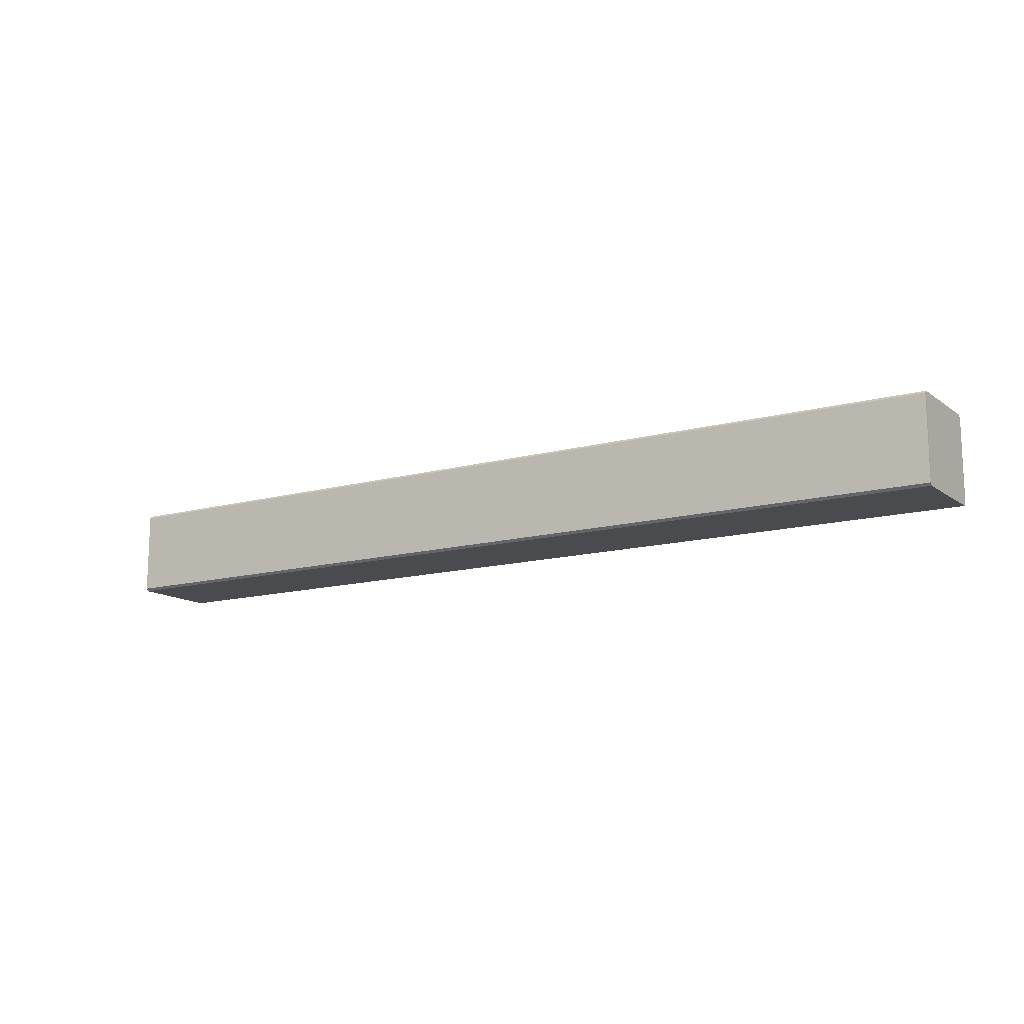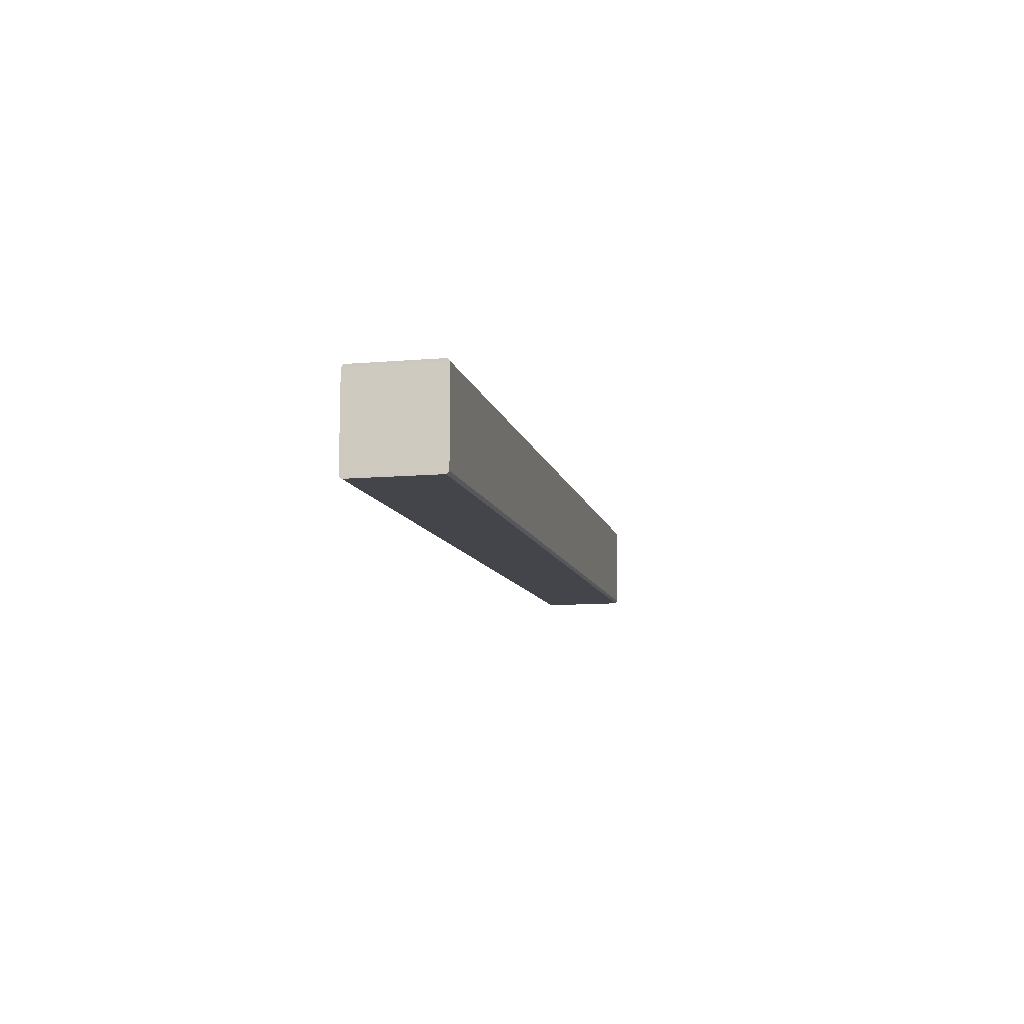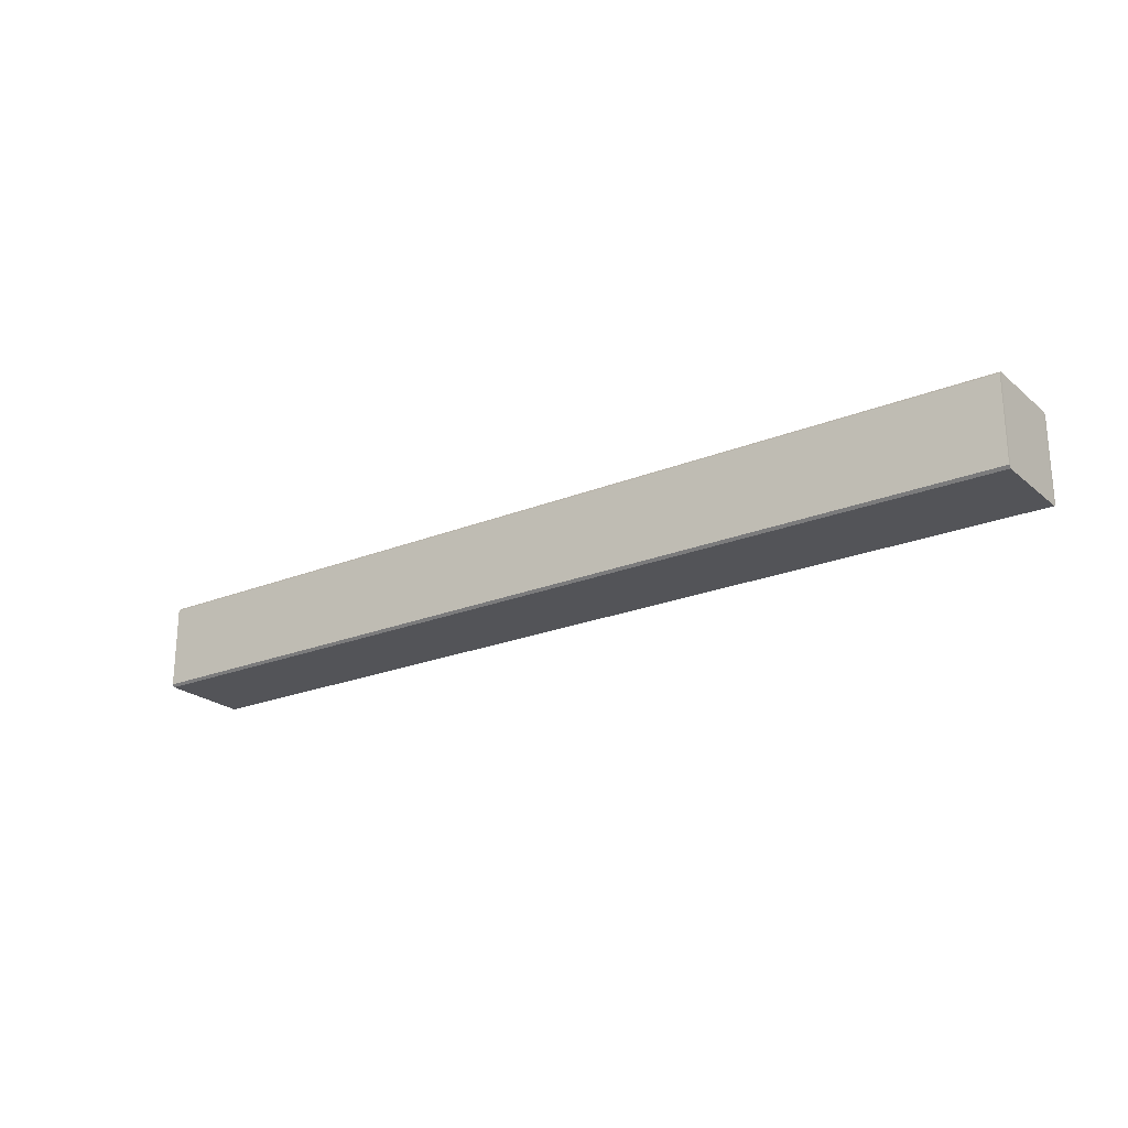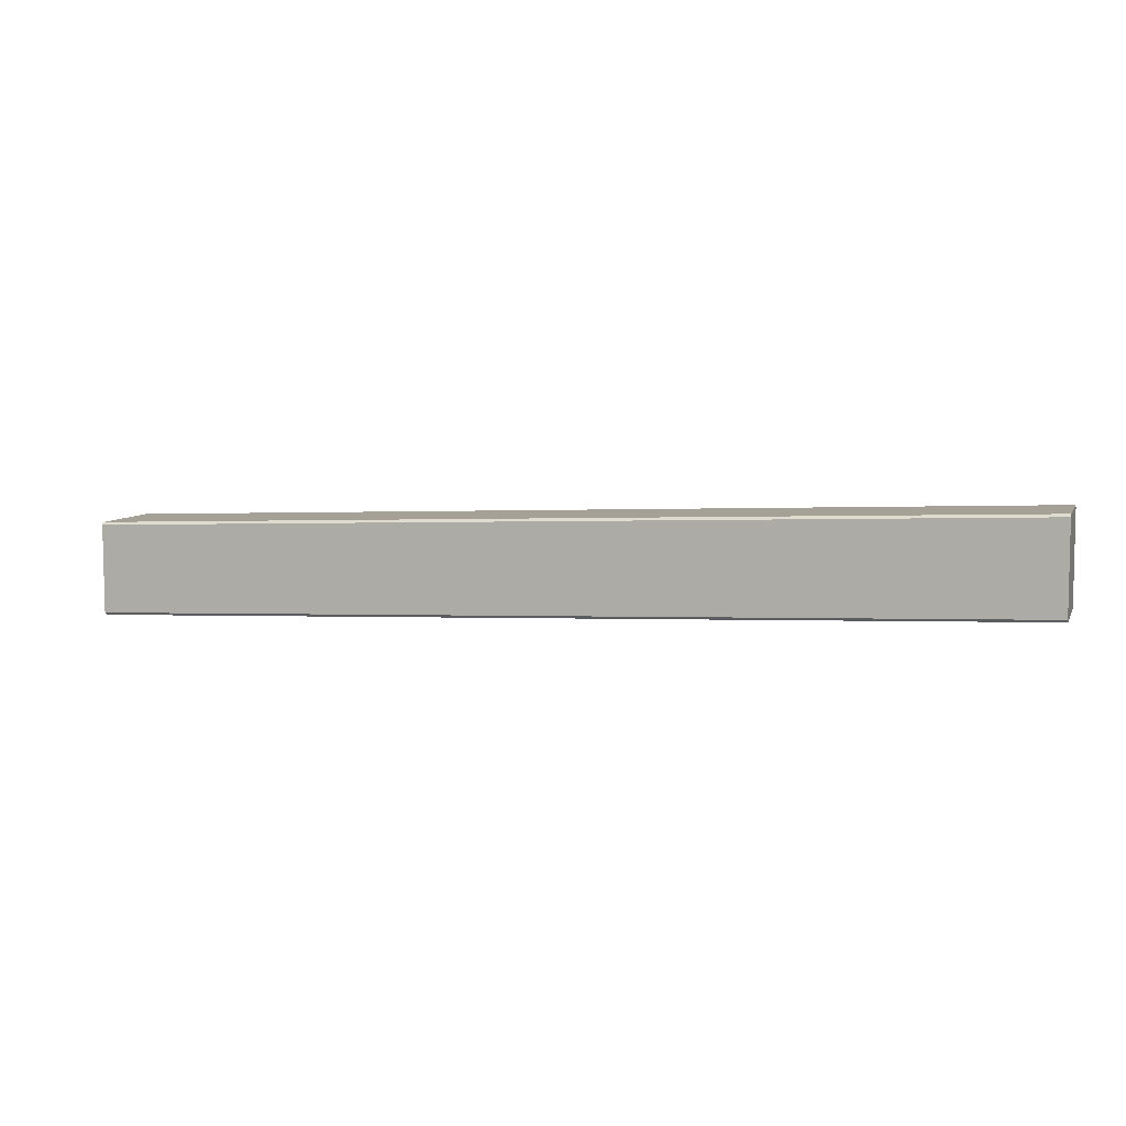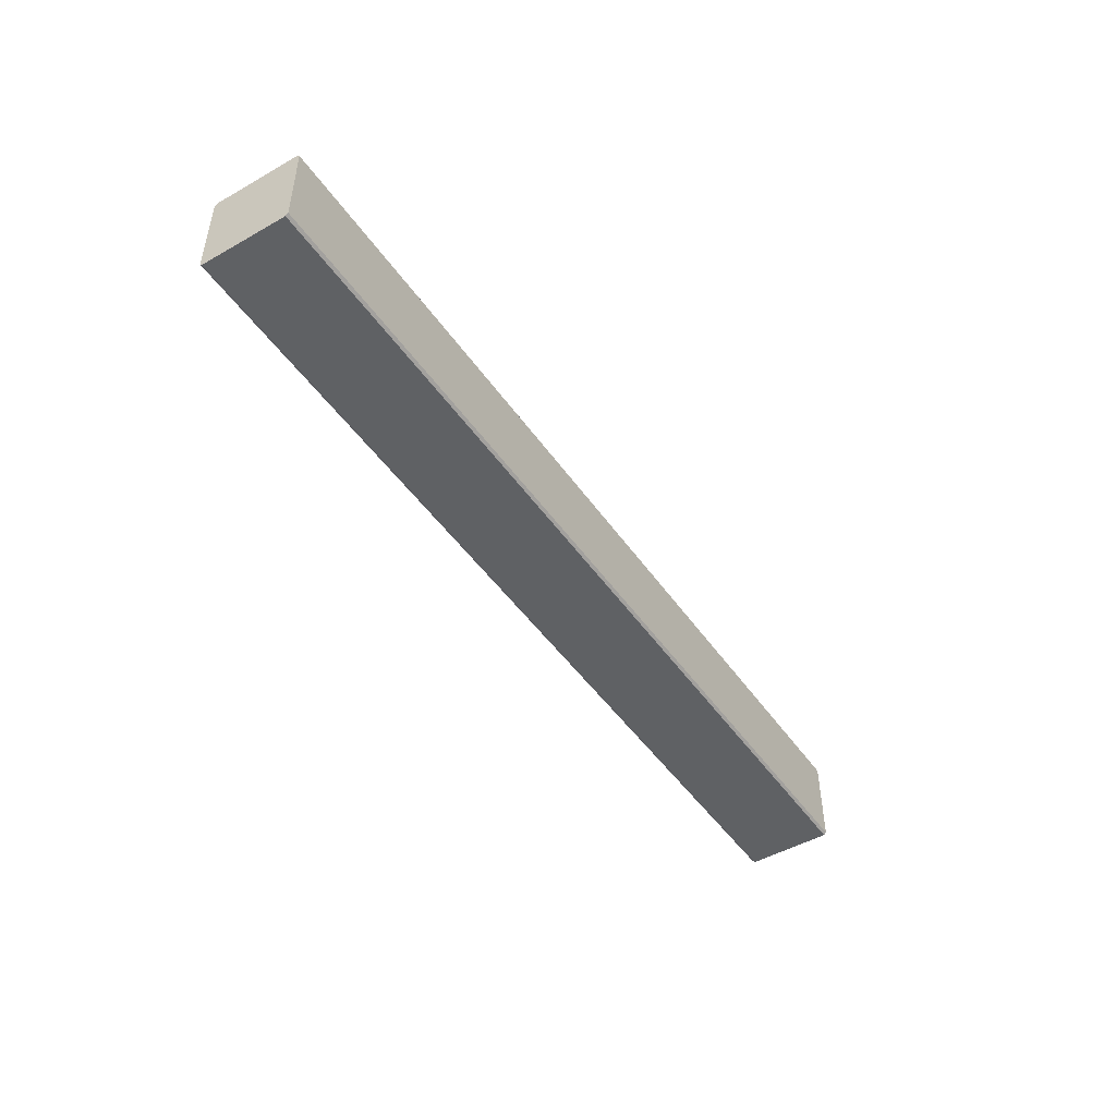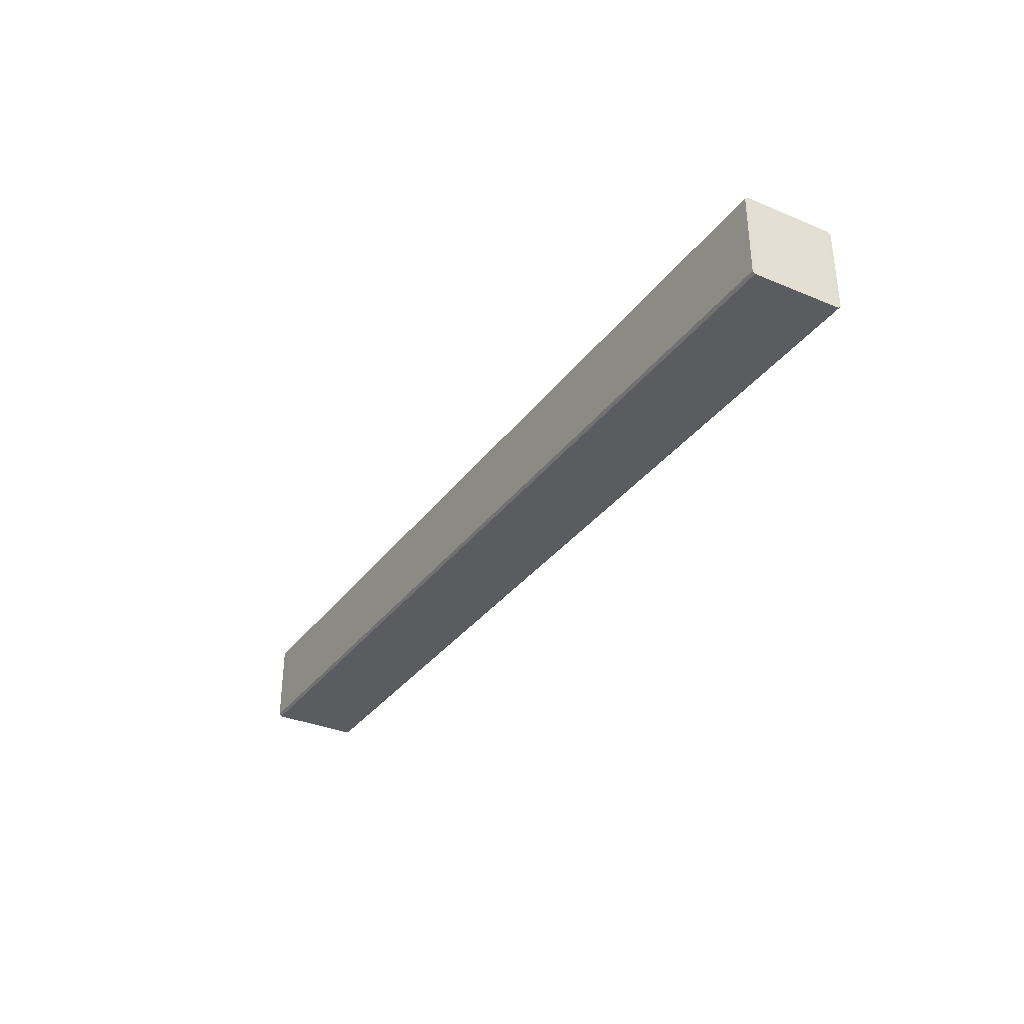
<metadata>
{"format":"obj","ext":"obj","renderer":"f3d","projection":"perspective","resolution":1024,"background":"white","views":[{"elev":-13.9,"azim":33.3,"up":"+Y"},{"elev":-11.5,"azim":101.4,"up":"+Z"},{"elev":-23.4,"azim":36.3,"up":"+Y"},{"elev":7.2,"azim":-162.6,"up":"+Z"},{"elev":-48.5,"azim":122.4,"up":"+Z"},{"elev":-34.4,"azim":60.8,"up":"+Y"}]}
</metadata>
<code>
o Cube.030_Cube.000
v 0.4229 0.1929 -1.757
v 0.423 0.1929 -1.725
v 0.7672 0.1929 -1.738
v 0.7671 0.1929 -1.771
v 0.423 0.2258 -1.725
v 0.4229 0.2258 -1.757
v 0.7671 0.2258 -1.771
v 0.7672 0.2258 -1.738
v 0.7671 0.1939 -1.772
v 0.7671 0.2249 -1.772
v 0.4228 0.2249 -1.758
v 0.4228 0.1939 -1.758
v 0.423 0.1939 -1.724
v 0.423 0.2249 -1.724
v 0.7672 0.2249 -1.737
v 0.7672 0.1939 -1.737
f 1 12 9 4
f 7 10 11 6
f 3 16 13 2
f 5 14 15 8
f 2 1 4 3
f 6 5 8 7
f 10 9 12 11
f 16 15 14 13
f 3 8 15 16
f 3 4 7 8
f 7 4 9 10
f 2 13 14 5
f 1 6 11 12
f 1 2 5 6

</code>
